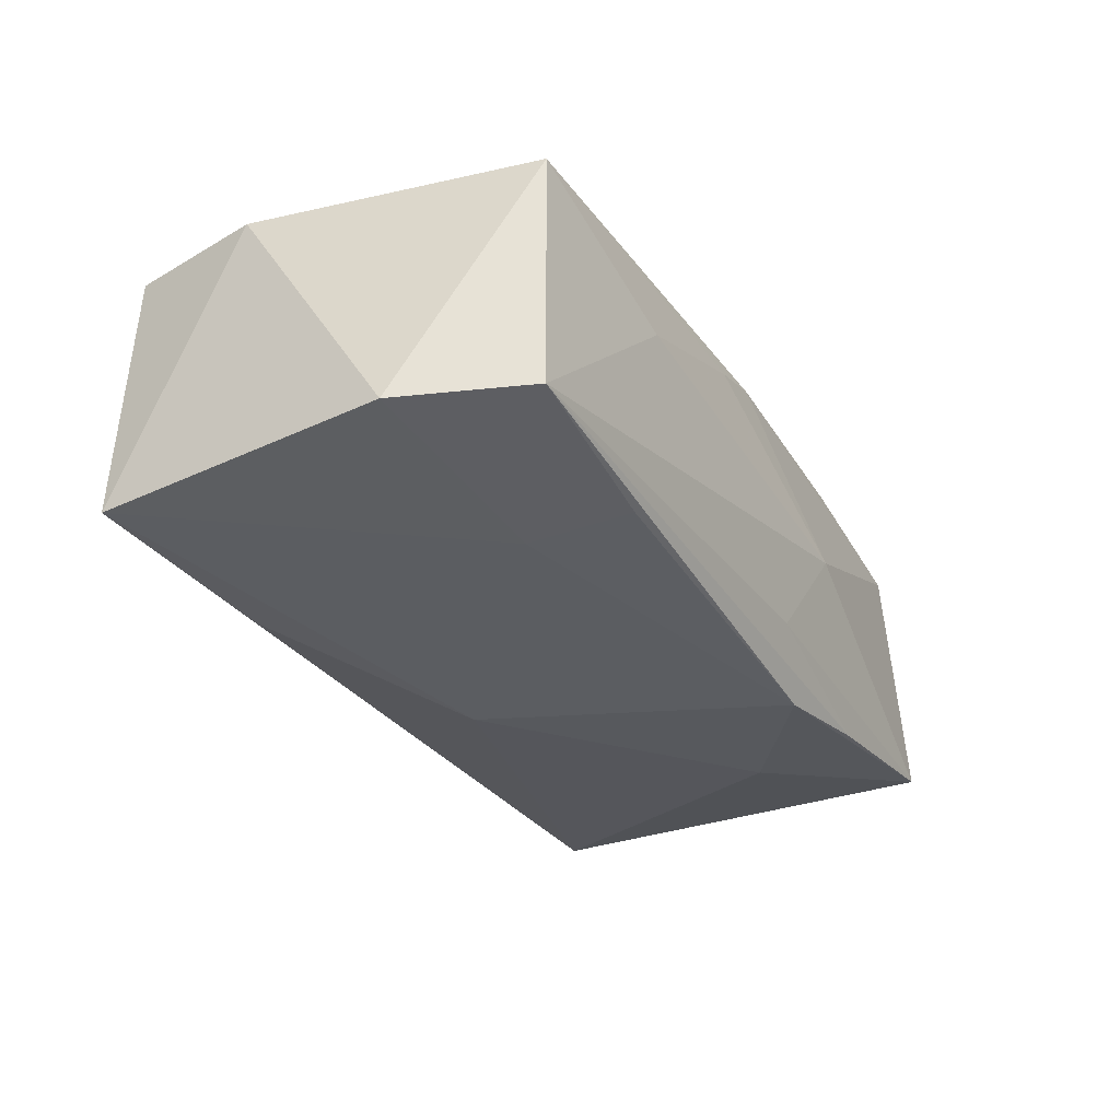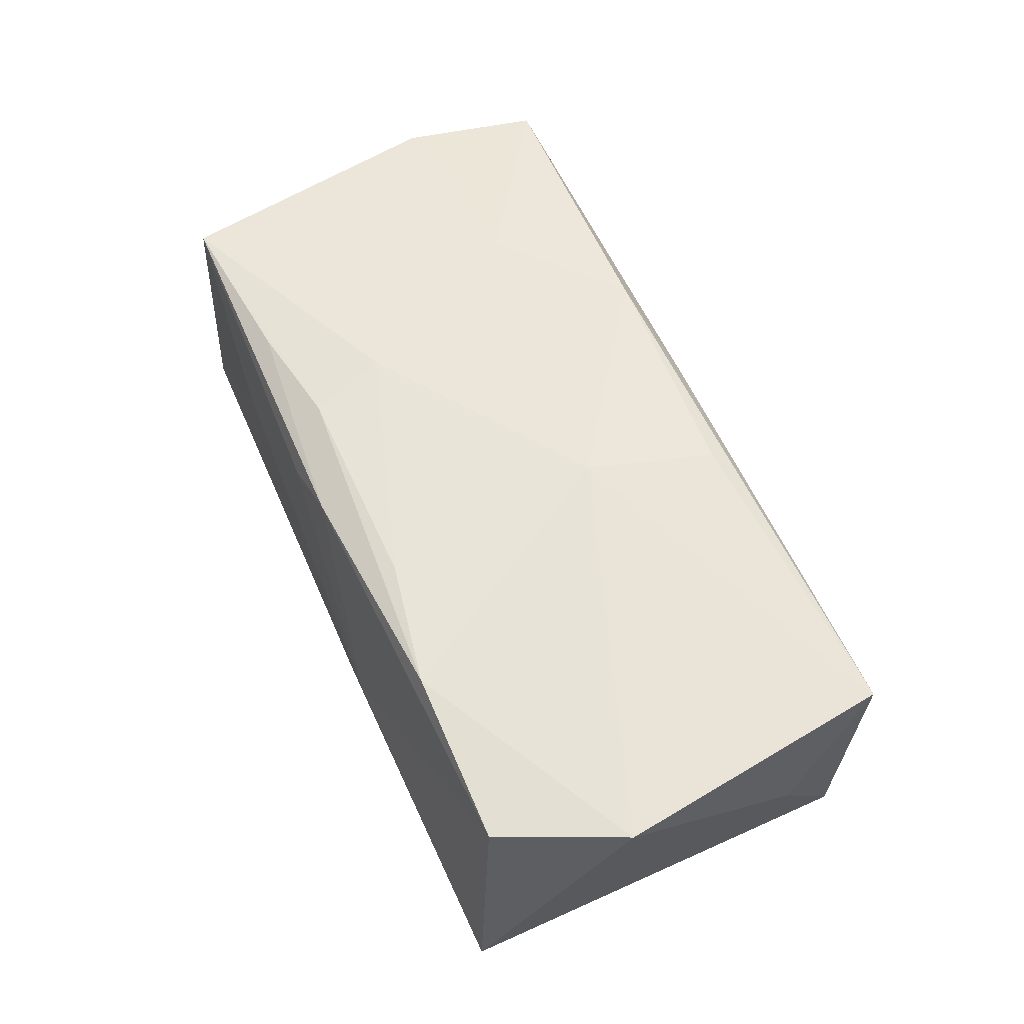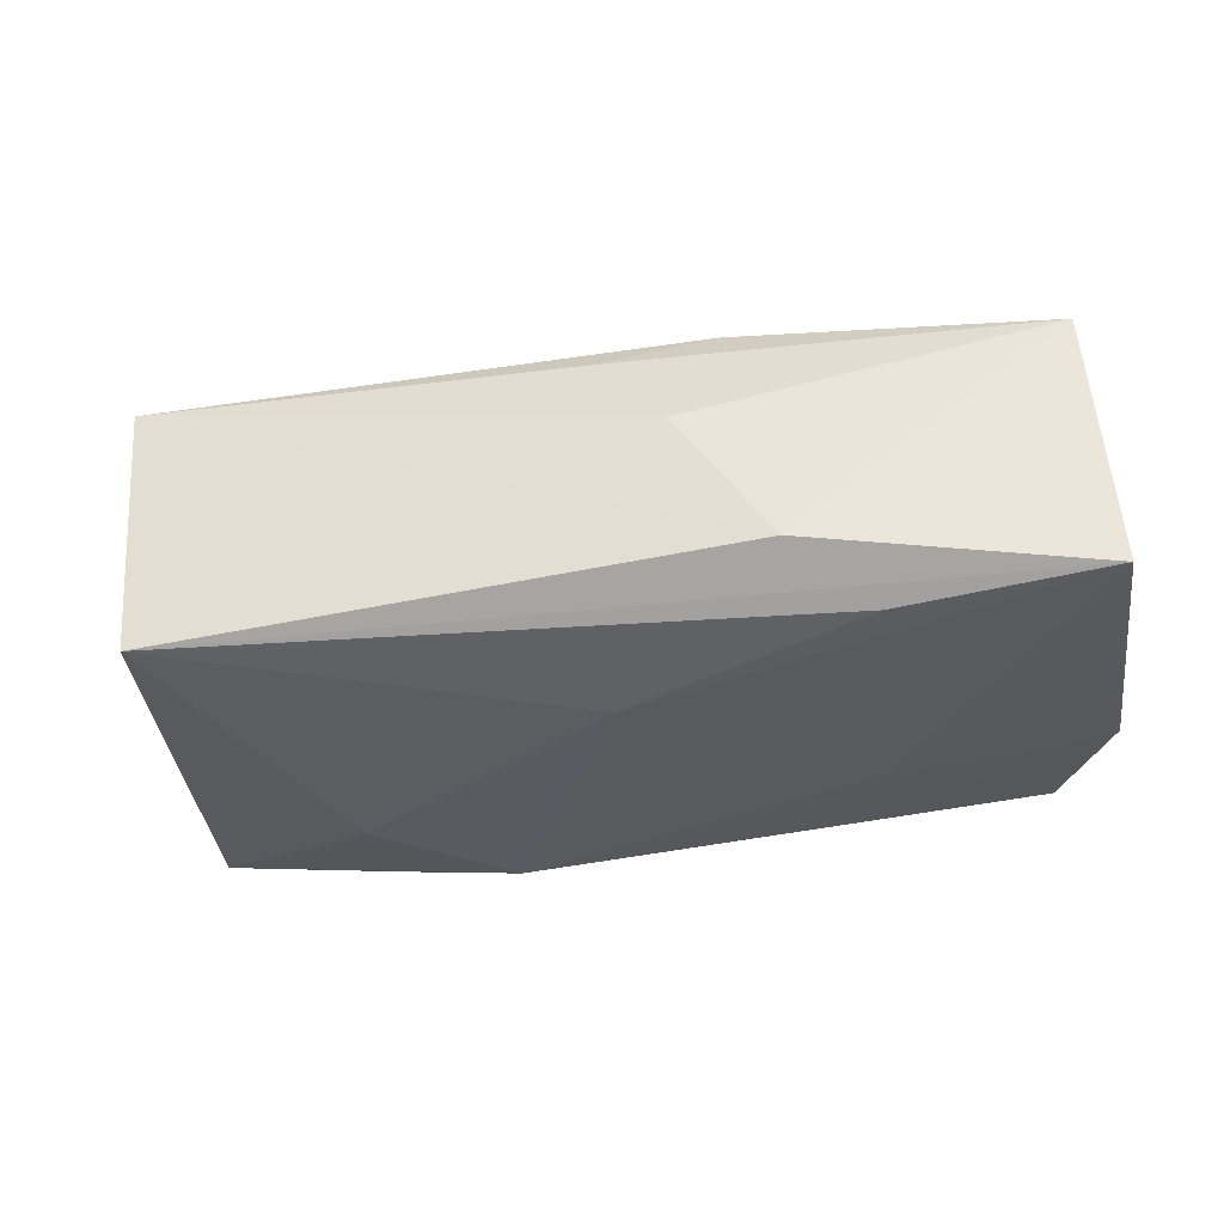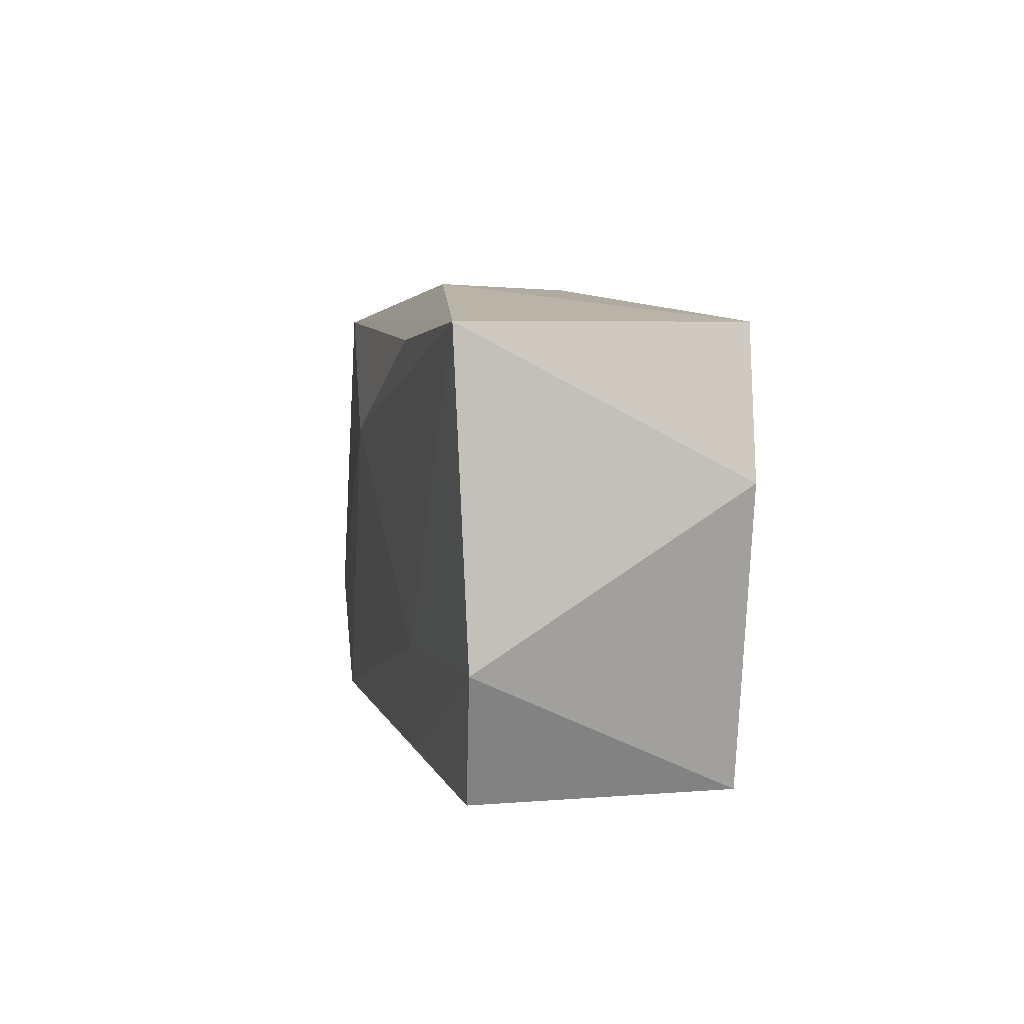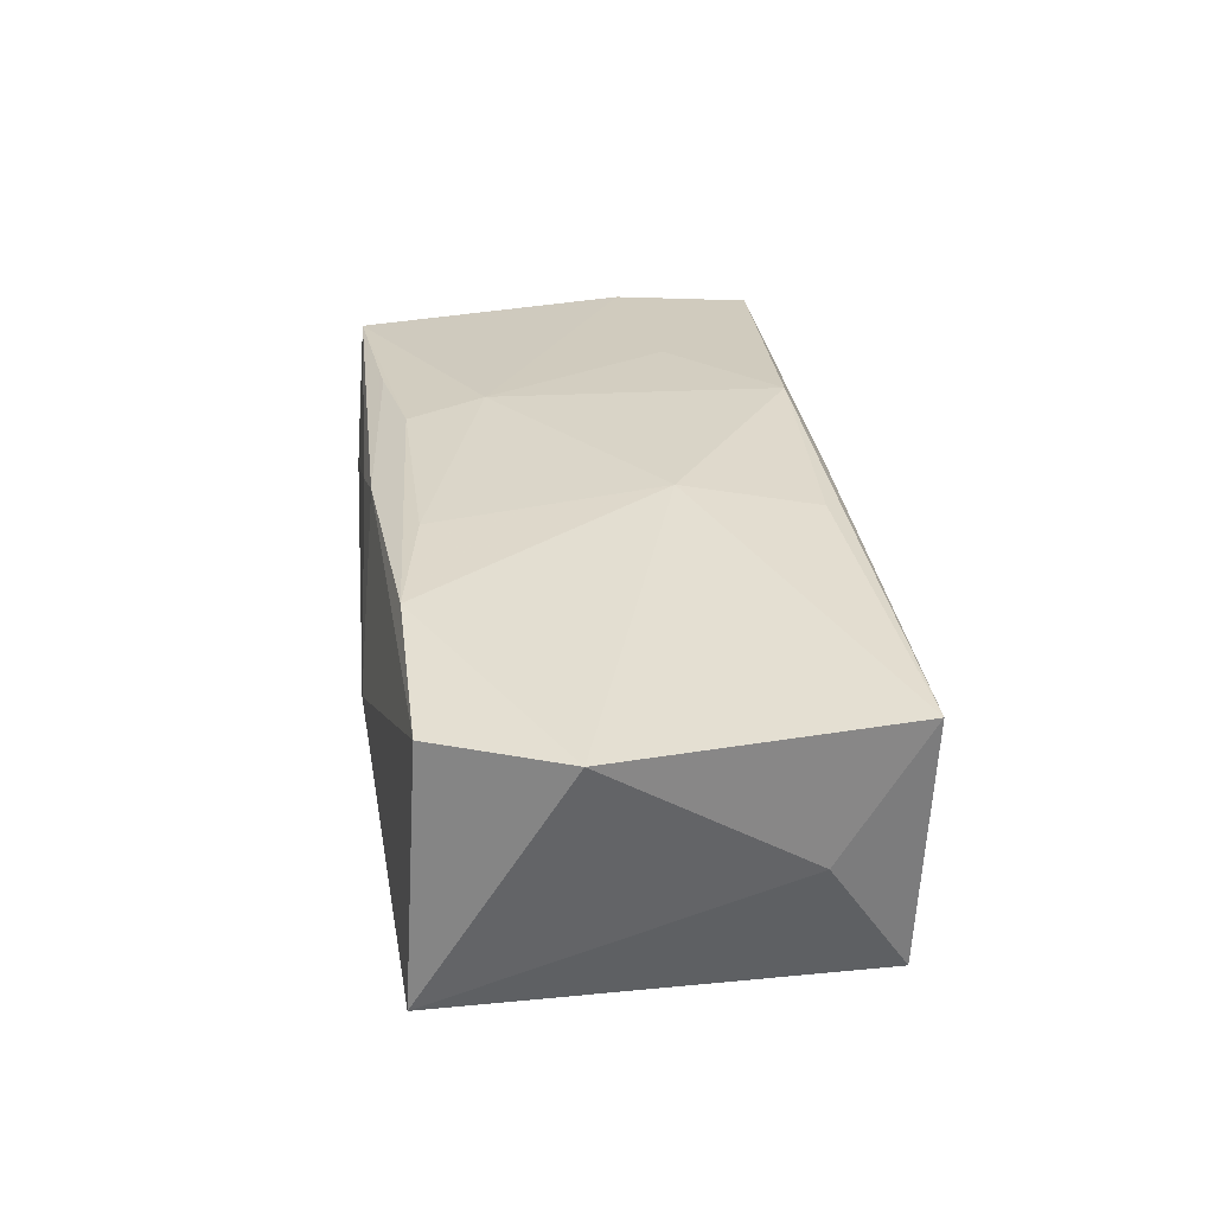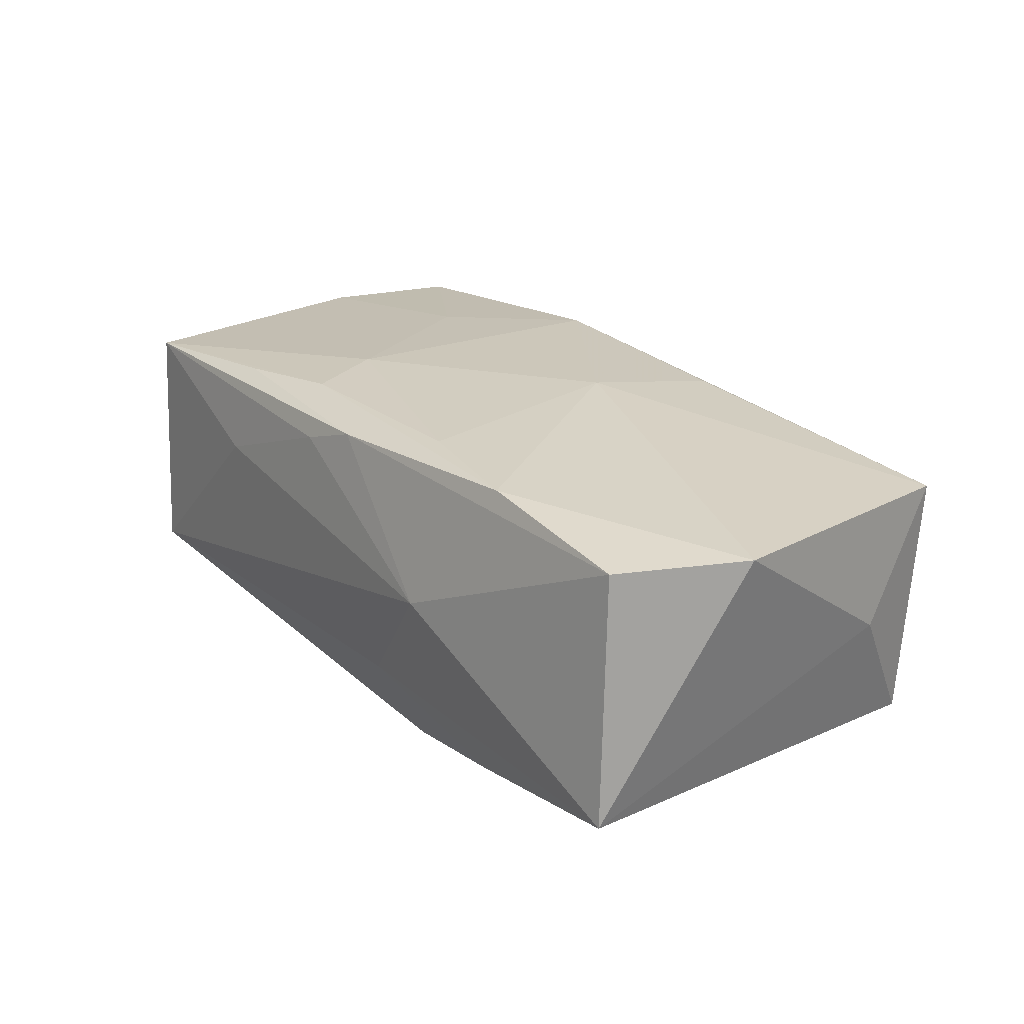
<metadata>
{"format":"obj","ext":"obj","renderer":"f3d","projection":"perspective","resolution":1024,"background":"white","views":[{"elev":-29.7,"azim":-58.3,"up":"+Z"},{"elev":55.2,"azim":68.9,"up":"+Z"},{"elev":-33.4,"azim":-171.0,"up":"+Z"},{"elev":3.3,"azim":-98.6,"up":"+Y"},{"elev":27.9,"azim":85.2,"up":"+Z"},{"elev":21.1,"azim":55.1,"up":"+Z"}]}
</metadata>
<code>
v -0.03666 0.01614 0.01199
v -0.02029 0.006634 0.01353
v -0.0003915 0.007771 -0.01422
v 0.03416 0.01875 -0.0123
v 0.009818 0.0159 0.01254
v -0.007303 -0.01566 0.01345
v -0.01955 -0.009656 -0.01155
v -0.017 -0.02008 0.005437
v 0.03538 0.01954 0.008892
v 0.006826 -0.01874 -0.009024
v 0.008078 0.004551 0.01391
v 0.01395 -0.01961 -3.134e-05
v -0.009927 -0.00915 0.0141
v -0.006189 0.02006 0.003272
v 0.01127 -0.01476 0.01287
v 0.02171 -0.01726 -0.01313
v -0.02082 0.01515 -0.01204
v -0.03836 0.01596 -0.01034
v -0.03836 -0.009625 -0.009168
v -0.03836 0.004238 0.0121
v -0.0171 -0.01758 0.01288
v 0.02209 -0.01622 0.01202
v -0.009967 0.01572 0.01404
v 0.03704 0.01208 -0.001677
v -6.18e-06 0.0179 0.01077
v -0.0142 0.02005 -0.008241
v 0.03704 -0.0168 -0.01177
v 0.03614 -0.01554 0.009382
v 0.002063 -0.01848 0.01168
v 0.0225 -0.008007 -0.01423
v 0.01132 -0.01694 -0.01426
v -0.003585 -0.01917 0.009973
v -0.03259 -0.01958 0.01212
v 0.04041 -0.004731 0.009444
v -0.0333 -0.02008 -0.008719
v -0.01827 -0.01846 -0.0109
f 19 33 20
f 9 4 26
f 20 33 13
f 33 6 13
f 11 23 13
f 33 19 35
f 7 3 31
f 26 1 14
f 14 9 26
f 34 9 11
f 5 23 11
f 11 9 5
f 5 9 23
f 22 34 11
f 28 34 22
f 20 13 2
f 2 13 23
f 2 1 20
f 23 1 2
f 31 3 30
f 30 3 4
f 28 12 27
f 31 30 27
f 27 34 28
f 27 30 4
f 3 7 18
f 18 7 19
f 18 19 20
f 20 1 18
f 26 4 18
f 18 1 26
f 33 35 8
f 8 35 12
f 36 35 19
f 19 7 36
f 31 35 36
f 36 7 31
f 25 14 1
f 9 14 25
f 25 1 23
f 23 9 25
f 4 9 24
f 9 34 24
f 24 27 4
f 34 27 24
f 29 22 6
f 29 12 28
f 28 22 29
f 15 13 6
f 6 22 15
f 11 13 15
f 15 22 11
f 16 35 31
f 31 27 16
f 3 18 17
f 4 3 17
f 17 18 4
f 21 6 33
f 33 29 21
f 21 29 6
f 32 8 12
f 12 29 32
f 33 8 32
f 32 29 33
f 10 27 12
f 10 16 27
f 12 35 10
f 35 16 10

</code>
